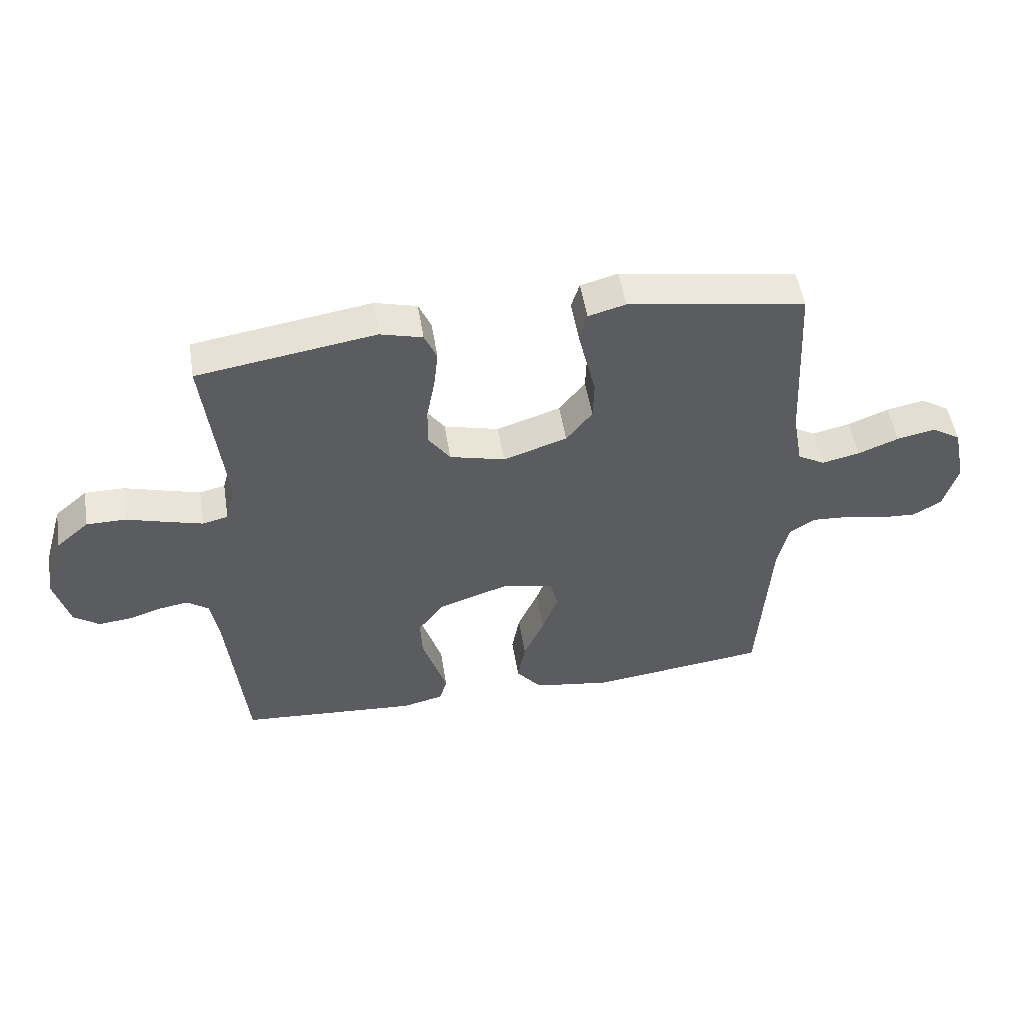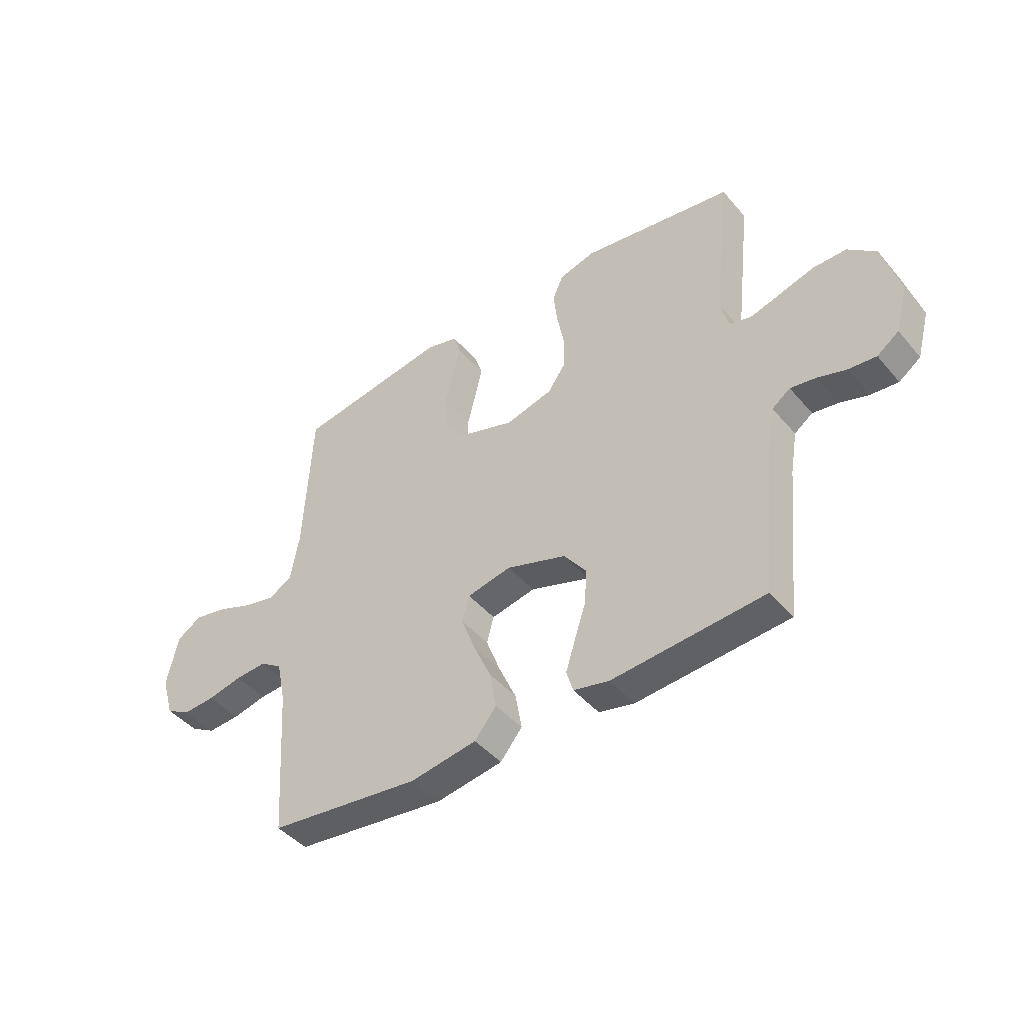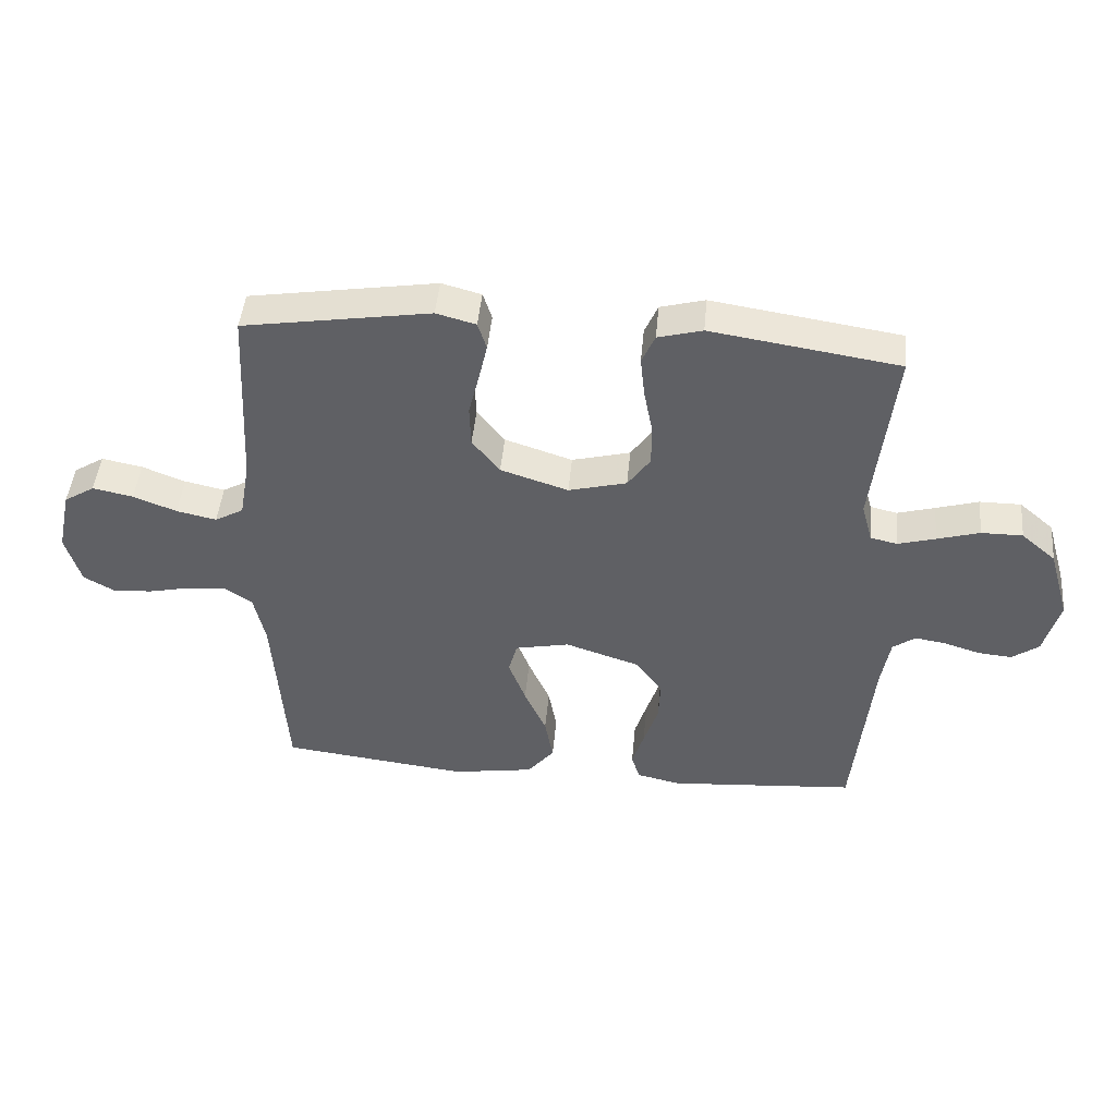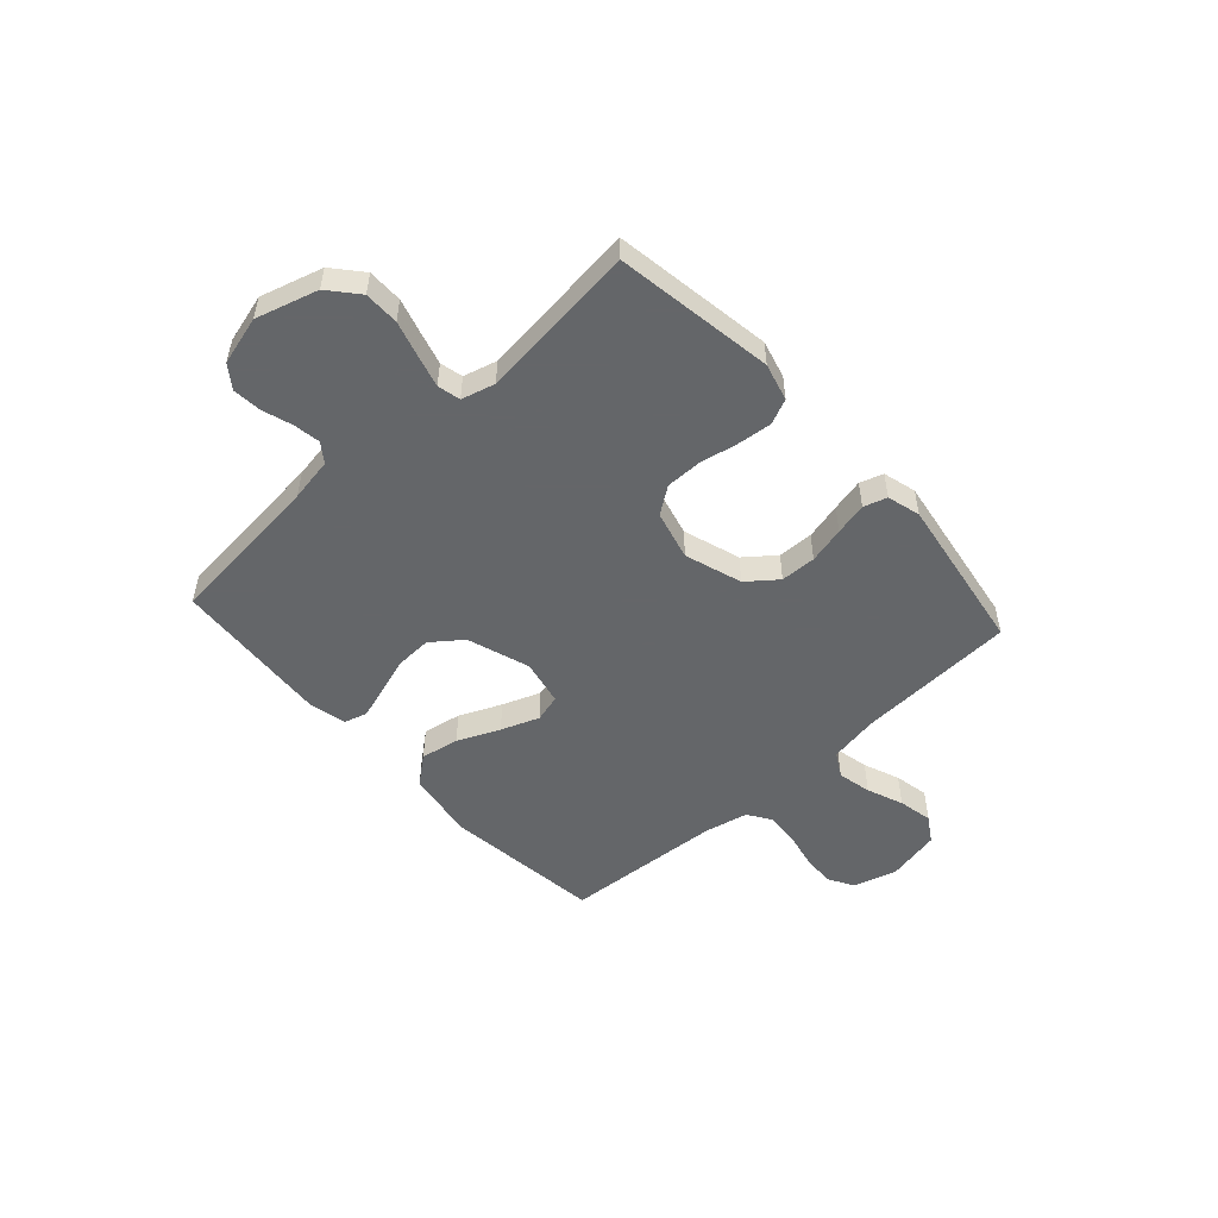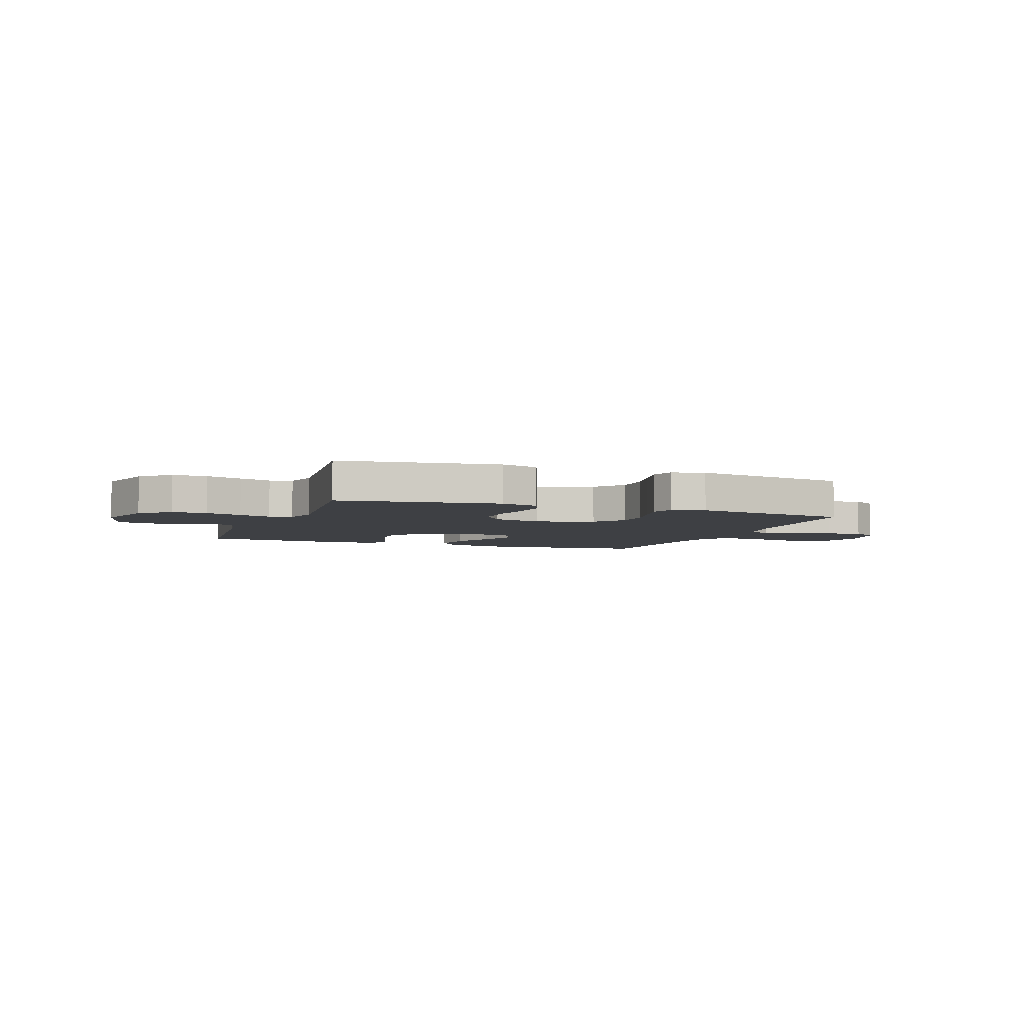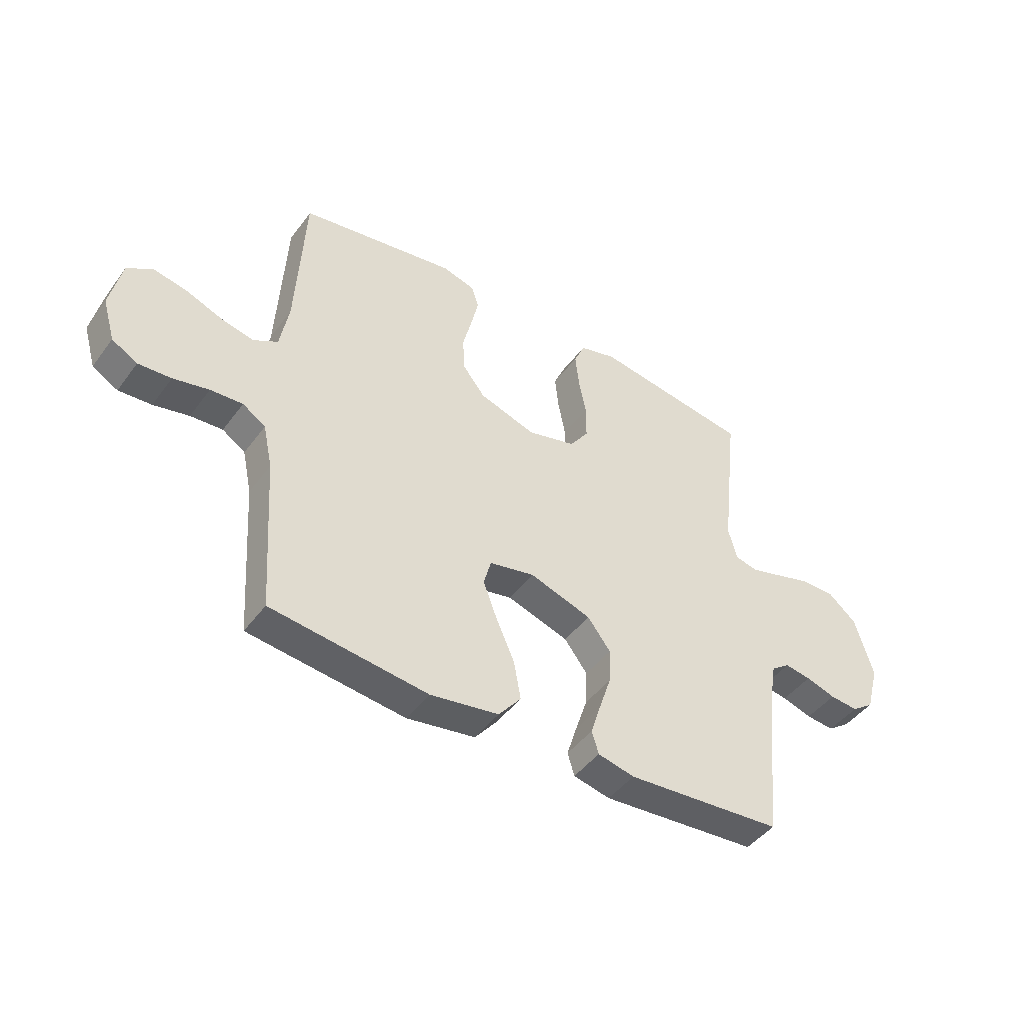
<metadata>
{"format":"obj","ext":"obj","renderer":"f3d","projection":"perspective","resolution":1024,"background":"white","views":[{"elev":51.5,"azim":-9.2,"up":"+Z"},{"elev":-44.3,"azim":-142.7,"up":"+Z"},{"elev":46.1,"azim":-174.7,"up":"+Z"},{"elev":-51.7,"azim":-47.8,"up":"+Y"},{"elev":-4.9,"azim":-20.5,"up":"+Y"},{"elev":-45.3,"azim":145.9,"up":"+Z"}]}
</metadata>
<code>
v 0.5 0.07 -0.5
v 0.2 0.07 -0.536
v 0.069 0.07 -0.515
v 0.026 0.07 -0.462
v 0.039 0.07 -0.389
v 0.074 0.07 -0.31
v 0.101 0.07 -0.238
v 0.087 0.07 -0.186
v 0 0.07 -0.168
v -0.118 0.07 -0.207
v -0.162 0.07 -0.265
v -0.159 0.07 -0.333
v -0.136 0.07 -0.403
v -0.117 0.07 -0.464
v -0.13 0.07 -0.507
v -0.2 0.07 -0.523
v -0.5 0.07 -0.5
v -0.53 0.07 -0.2
v -0.544 0.07 -0.118
v -0.58 0.07 -0.092
v -0.63 0.07 -0.1
v -0.687 0.07 -0.118
v -0.741 0.07 -0.123
v -0.784 0.07 -0.092
v -0.809 0.07 0
v -0.775 0.07 0.117
v -0.72 0.07 0.164
v -0.654 0.07 0.164
v -0.586 0.07 0.144
v -0.526 0.07 0.127
v -0.483 0.07 0.137
v -0.466 0.07 0.2
v -0.5 0.07 0.5
v -0.2 0.07 0.546
v -0.129 0.07 0.527
v -0.108 0.07 0.479
v -0.115 0.07 0.414
v -0.129 0.07 0.341
v -0.129 0.07 0.274
v -0.093 0.07 0.223
v 0 0.07 0.199
v 0.108 0.07 0.234
v 0.152 0.07 0.29
v 0.154 0.07 0.357
v 0.137 0.07 0.426
v 0.123 0.07 0.487
v 0.137 0.07 0.531
v 0.2 0.07 0.548
v 0.5 0.07 0.5
v 0.516 0.07 0.2
v 0.533 0.07 0.105
v 0.579 0.07 0.079
v 0.643 0.07 0.093
v 0.712 0.07 0.12
v 0.777 0.07 0.133
v 0.826 0.07 0.102
v 0.848 0.07 0
v 0.824 0.07 -0.082
v 0.775 0.07 -0.11
v 0.712 0.07 -0.106
v 0.644 0.07 -0.091
v 0.582 0.07 -0.087
v 0.538 0.07 -0.116
v 0.52 0.07 -0.2
v 0.5 0 -0.5
v 0.2 0 -0.536
v 0.069 0 -0.515
v 0.026 0 -0.462
v 0.039 0 -0.389
v 0.074 0 -0.31
v 0.101 0 -0.238
v 0.087 0 -0.186
v 0 0 -0.168
v -0.118 0 -0.207
v -0.162 0 -0.265
v -0.159 0 -0.333
v -0.136 0 -0.403
v -0.117 0 -0.464
v -0.13 0 -0.507
v -0.2 0 -0.523
v -0.5 0 -0.5
v -0.53 0 -0.2
v -0.544 0 -0.118
v -0.58 0 -0.092
v -0.63 0 -0.1
v -0.687 0 -0.118
v -0.741 0 -0.123
v -0.784 0 -0.092
v -0.809 0 0
v -0.775 0 0.117
v -0.72 0 0.164
v -0.654 0 0.164
v -0.586 0 0.144
v -0.526 0 0.127
v -0.483 0 0.137
v -0.466 0 0.2
v -0.5 0 0.5
v -0.2 0 0.546
v -0.129 0 0.527
v -0.108 0 0.479
v -0.115 0 0.414
v -0.129 0 0.341
v -0.129 0 0.274
v -0.093 0 0.223
v 0 0 0.199
v 0.108 0 0.234
v 0.152 0 0.29
v 0.154 0 0.357
v 0.137 0 0.426
v 0.123 0 0.487
v 0.137 0 0.531
v 0.2 0 0.548
v 0.5 0 0.5
v 0.516 0 0.2
v 0.533 0 0.105
v 0.579 0 0.079
v 0.643 0 0.093
v 0.712 0 0.12
v 0.777 0 0.133
v 0.826 0 0.102
v 0.848 0 0
v 0.824 0 -0.082
v 0.775 0 -0.11
v 0.712 0 -0.106
v 0.644 0 -0.091
v 0.582 0 -0.087
v 0.538 0 -0.116
v 0.52 0 -0.2
f 58 59 60 61
f 58 61 62
f 57 58 62
f 56 57 62
f 53 54 55 56
f 52 53 56 62
f 51 52 62 63
f 47 48 49 50
f 44 45 46 47
f 44 47 50 51
f 35 36 37 38
f 33 34 35 38
f 32 33 38 39
f 31 32 39 40
f 26 27 28 29
f 26 29 30
f 25 26 30
f 21 22 23 24
f 20 21 24 25
f 15 16 17 18
f 15 18 19
f 12 13 14 15
f 12 15 19
f 11 12 19 20
f 3 4 5 6
f 3 6 7
f 64 1 2 3
f 64 3 7
f 63 64 7 8
f 43 44 51 63
f 42 43 63 8
f 41 42 8 9
f 40 41 9 10
f 20 25 30 31
f 20 31 40
f 10 11 20 40
f 125 124 123 122
f 126 125 122
f 126 122 121
f 126 121 120
f 120 119 118 117
f 126 120 117 116
f 127 126 116 115
f 114 113 112 111
f 111 110 109 108
f 115 114 111 108
f 102 101 100 99
f 102 99 98 97
f 103 102 97 96
f 104 103 96 95
f 93 92 91 90
f 94 93 90
f 94 90 89
f 88 87 86 85
f 89 88 85 84
f 82 81 80 79
f 83 82 79
f 79 78 77 76
f 83 79 76
f 84 83 76 75
f 70 69 68 67
f 71 70 67
f 67 66 65 128
f 71 67 128
f 72 71 128 127
f 127 115 108 107
f 72 127 107 106
f 73 72 106 105
f 74 73 105 104
f 95 94 89 84
f 104 95 84
f 104 84 75 74
f 1 65 66 2
f 2 66 67 3
f 3 67 68 4
f 4 68 69 5
f 5 69 70 6
f 6 70 71 7
f 7 71 72 8
f 8 72 73 9
f 9 73 74 10
f 10 74 75 11
f 11 75 76 12
f 12 76 77 13
f 13 77 78 14
f 14 78 79 15
f 15 79 80 16
f 16 80 81 17
f 17 81 82 18
f 18 82 83 19
f 19 83 84 20
f 20 84 85 21
f 21 85 86 22
f 22 86 87 23
f 23 87 88 24
f 24 88 89 25
f 25 89 90 26
f 26 90 91 27
f 27 91 92 28
f 28 92 93 29
f 29 93 94 30
f 30 94 95 31
f 31 95 96 32
f 32 96 97 33
f 33 97 98 34
f 34 98 99 35
f 35 99 100 36
f 36 100 101 37
f 37 101 102 38
f 38 102 103 39
f 39 103 104 40
f 40 104 105 41
f 41 105 106 42
f 42 106 107 43
f 43 107 108 44
f 44 108 109 45
f 45 109 110 46
f 46 110 111 47
f 47 111 112 48
f 48 112 113 49
f 49 113 114 50
f 50 114 115 51
f 51 115 116 52
f 52 116 117 53
f 53 117 118 54
f 54 118 119 55
f 55 119 120 56
f 56 120 121 57
f 57 121 122 58
f 58 122 123 59
f 59 123 124 60
f 60 124 125 61
f 61 125 126 62
f 62 126 127 63
f 63 127 128 64
f 64 128 65 1

</code>
